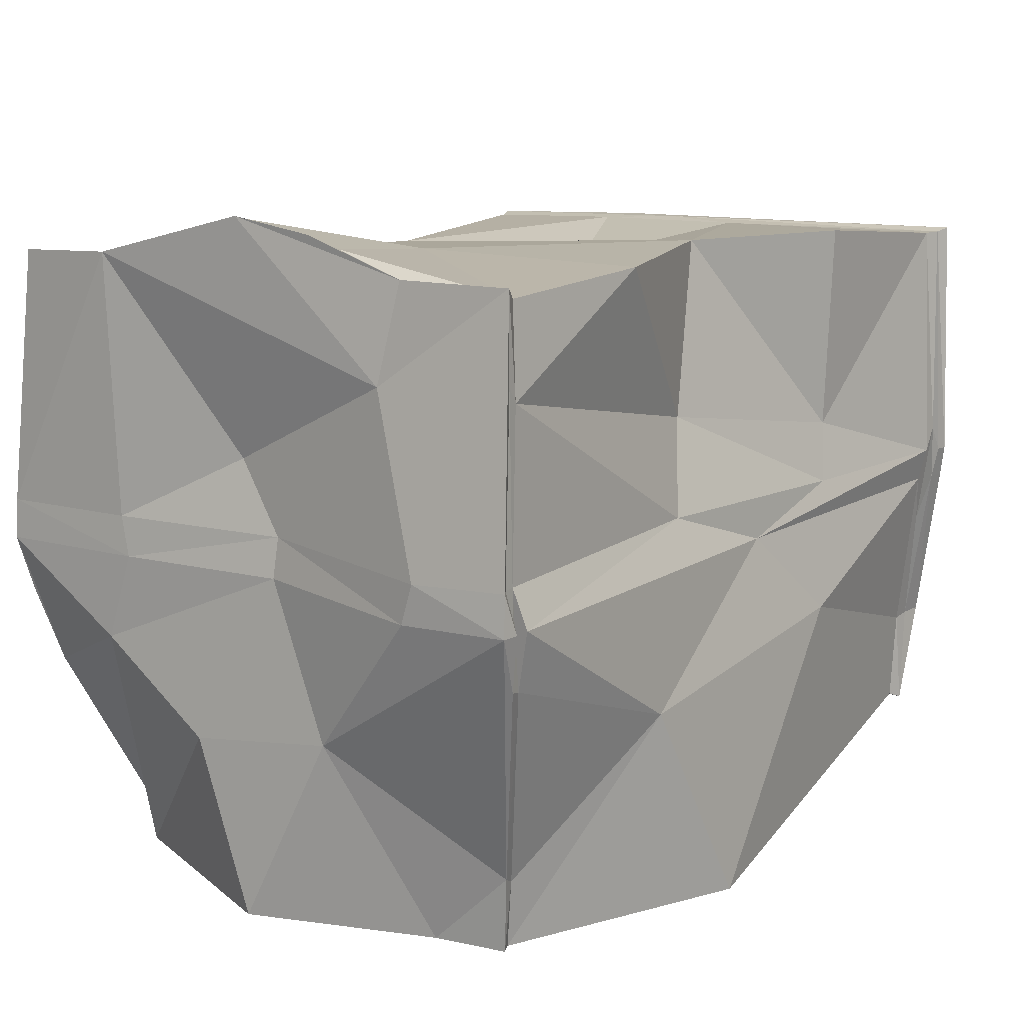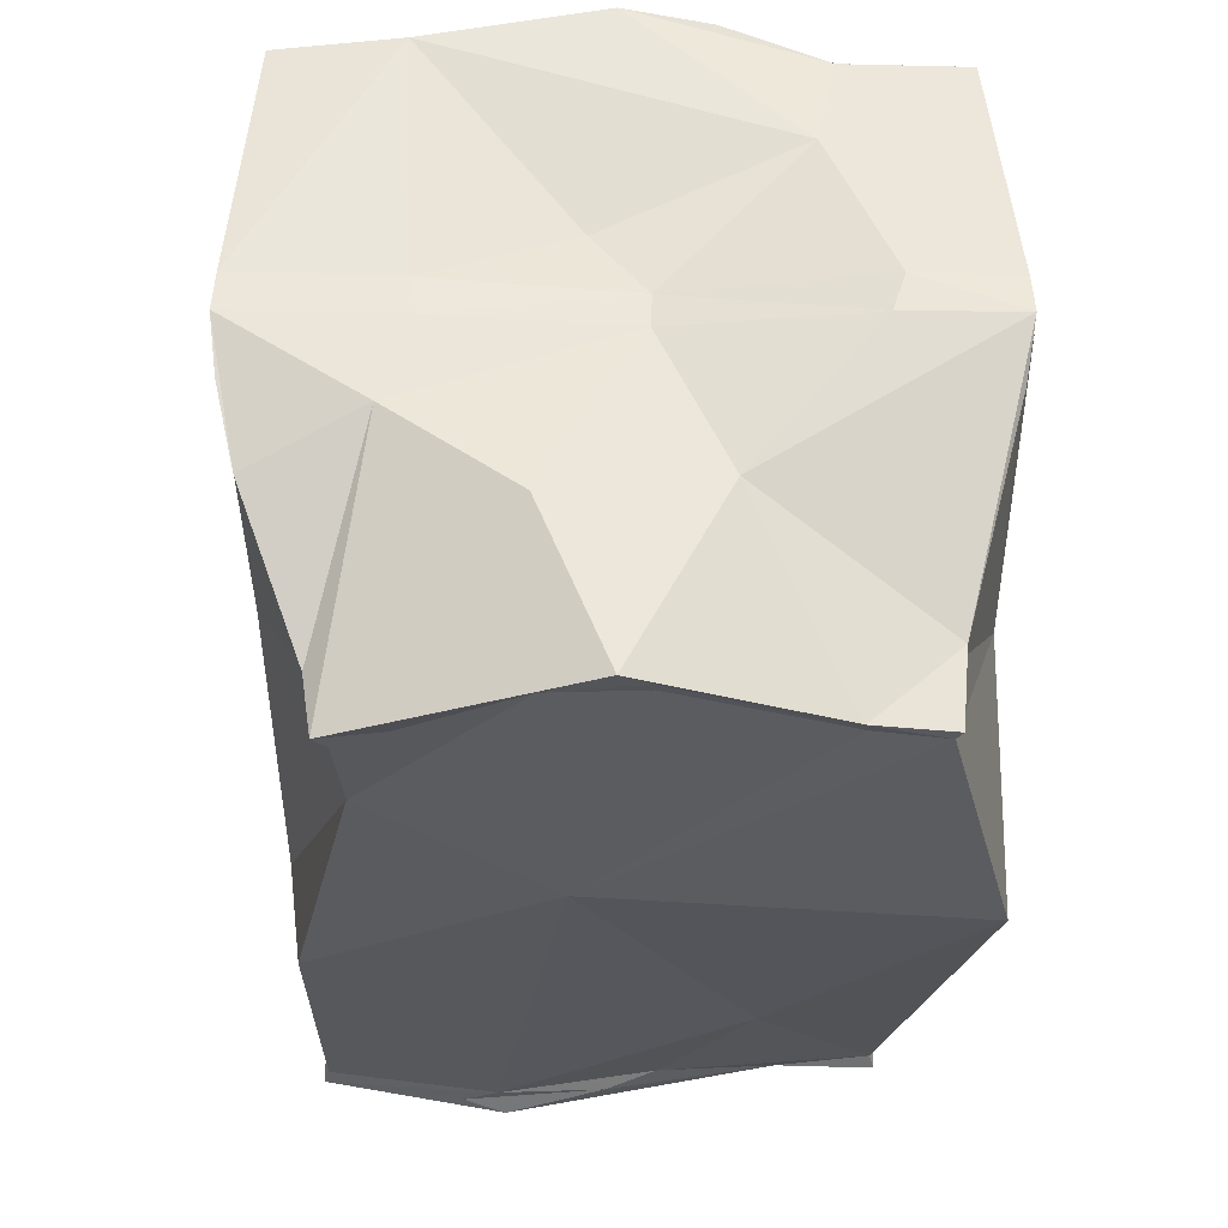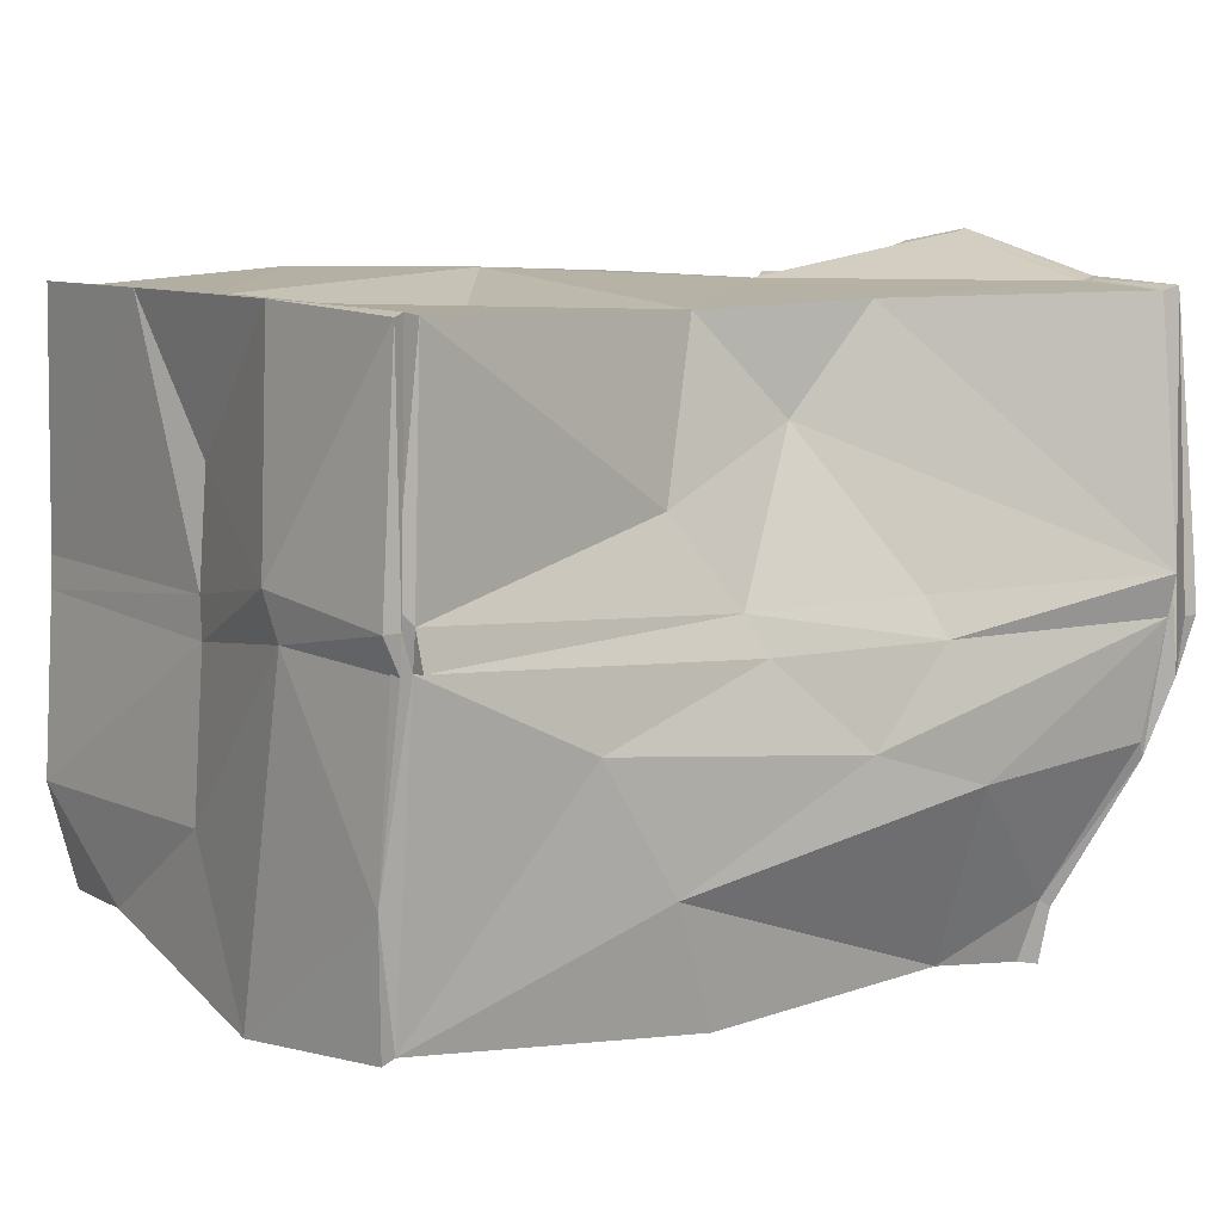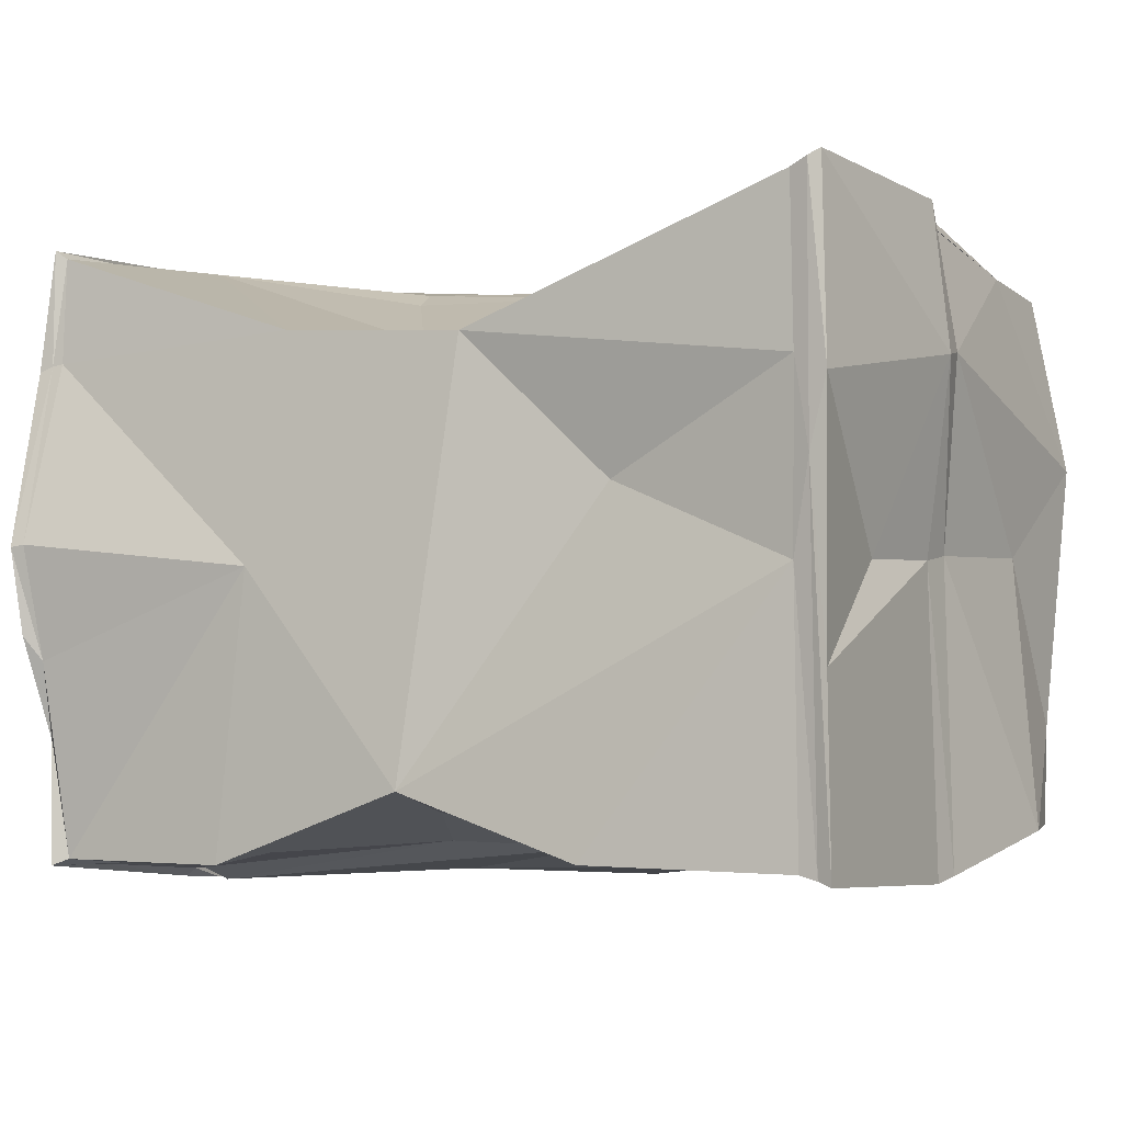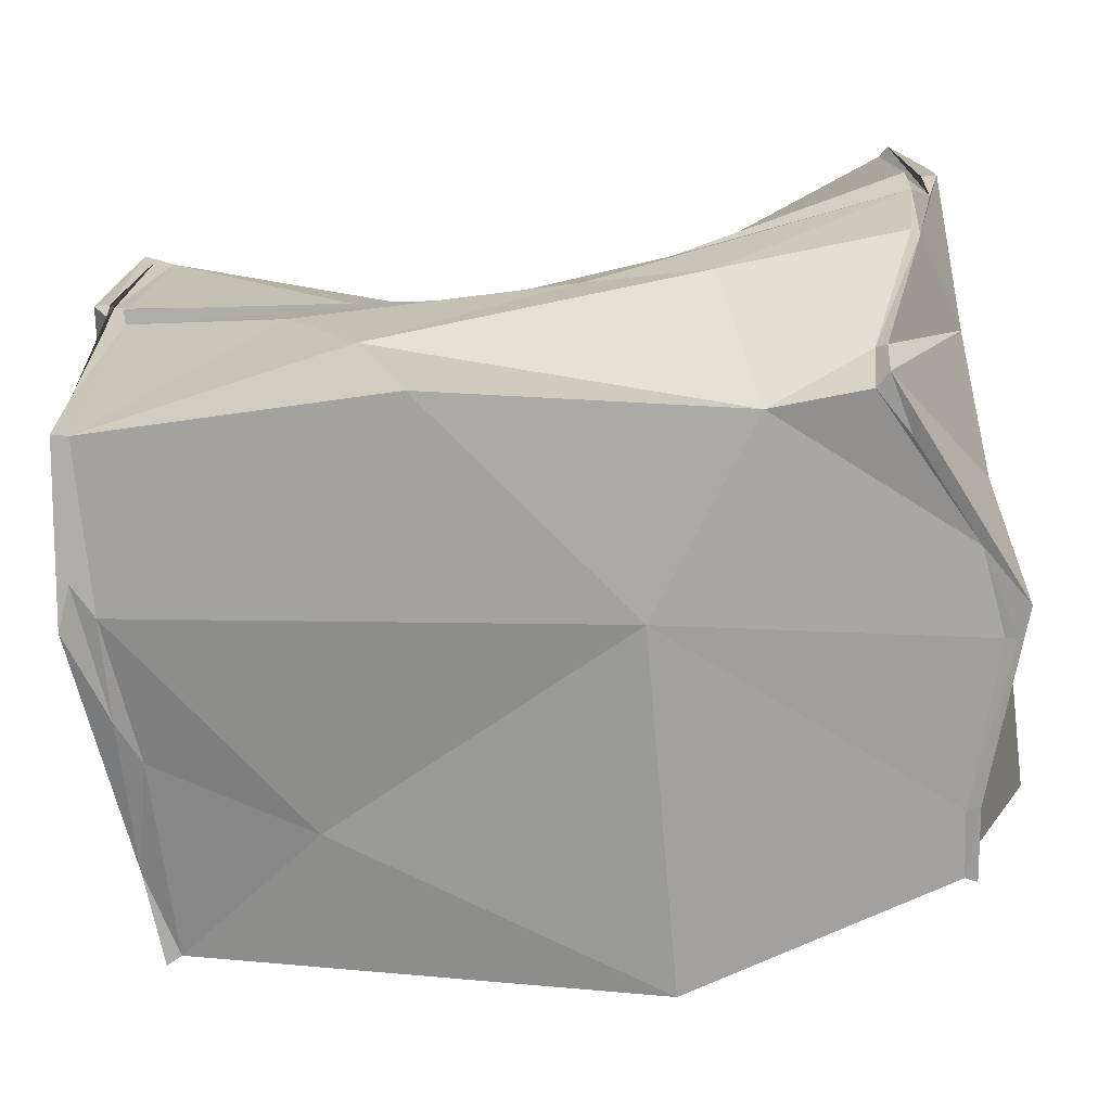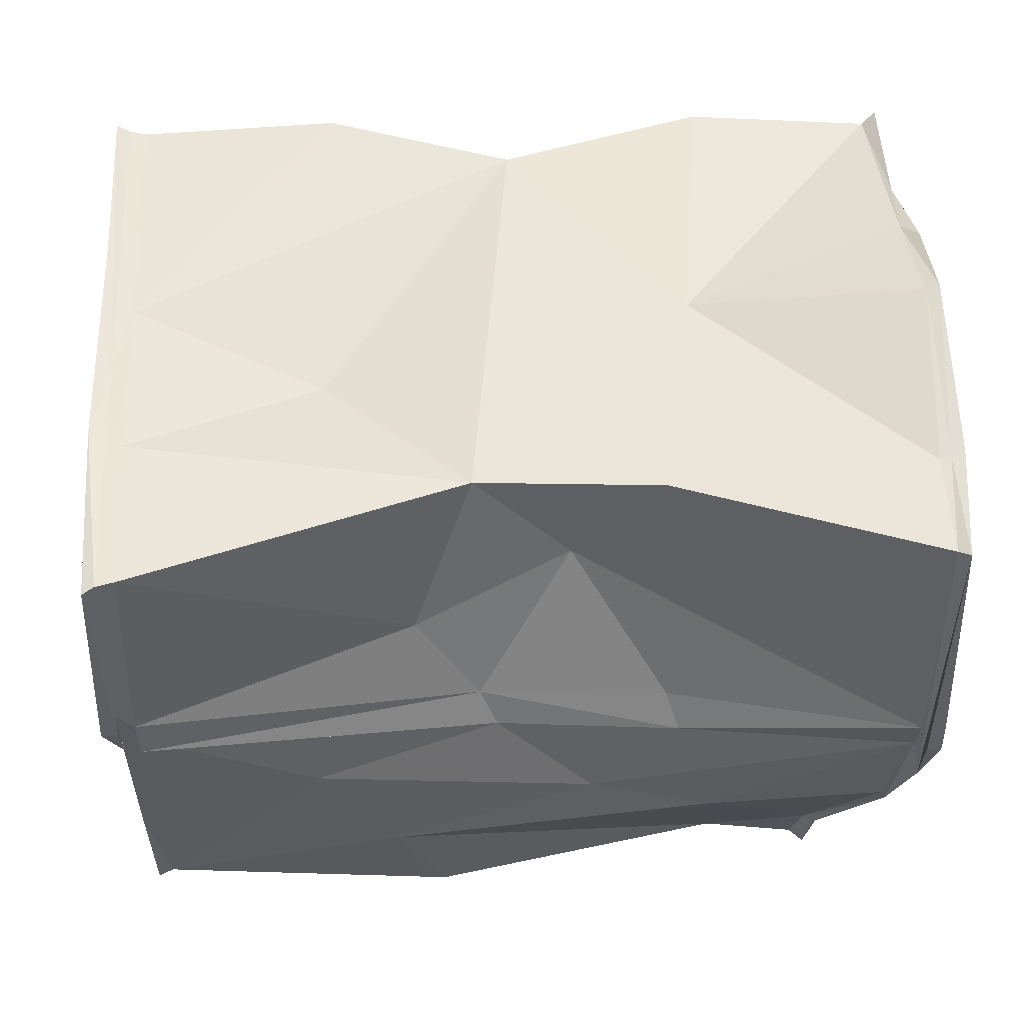
<metadata>
{"format":"obj","ext":"obj","renderer":"f3d","projection":"perspective","resolution":1024,"background":"white","views":[{"elev":11.0,"azim":-53.0,"up":"+Z"},{"elev":-33.9,"azim":-91.0,"up":"+Z"},{"elev":9.2,"azim":145.4,"up":"+Z"},{"elev":-5.1,"azim":28.1,"up":"+Y"},{"elev":-70.9,"azim":-171.1,"up":"+Z"},{"elev":51.9,"azim":177.5,"up":"+Z"}]}
</metadata>
<code>
o BOX_SPECIAL
v -0.5494 1.002 -0.5403
v -0.5246 0.9783 -0.5379
v 0.7158 0.05404 0.1731
v 0.688 0.06869 0.07092
v -0.695 1.159 0.117
v 0.7437 0.04047 0.1311
v 0.09617 1.046 0.1089
v 0.06709 1.07 0.04266
v -0.157 0.0995 0.1189
v -0.6766 0.5507 -0.5396
v -0.6946 0.5526 0.04638
v -0.1048 1.109 -0.1158
v -0.759 0.2011 0.09643
v 0.7563 1.139 0.1532
v 0.7506 0.05128 0.07556
v -0.7574 0.2234 0.02759
v 0.725 1.13 0.09208
v 0.7099 1.125 0.5682
v -0.7219 0.02331 0.0333
v 0.7261 0.1368 -0.3972
v 0.6951 1.111 0.09107
v -0.6945 1.164 0.04711
v -0.6946 0.2725 0.5609
v 0.7311 1.076 -0.4509
v -0.6689 0.07141 0.5414
v 0.7354 1.08 -0.2353
v 0.7315 0.5564 0.1299
v -0.6933 1.15 -0.05187
v -0.645 1.124 -0.1586
v 0.6859 0.06765 0.5648
v -0.7101 0.04033 -0.06293
v 0.7112 0.5449 0.3237
v -0.7226 0.91 0.5764
v 0.3519 0.6693 0.5079
v 0.6821 0.5255 0.5664
v -0.7529 0.02436 0.0327
v 0.729 1.123 0.188
v 0.7307 1.135 0.5625
v 0.7525 0.1278 -0.4082
v 0.7045 1.068 -0.445
v -0.5727 0.1546 -0.5456
v -0.6753 1.146 0.04492
v -0.5874 0.2707 -0.5424
v -0.6993 1.124 0.5693
v -0.726 0.0419 0.1019
v 0.74 0.0502 0.5731
v -0.6556 1.118 -0.1869
v -0.684 0.5504 0.1158
v 0.7348 0.5945 -0.46
v -0.7188 0.5997 0.6486
v -0.696 0.6035 0.6437
v -0.6587 0.704 -0.534
v -0.5927 0.145 -0.5473
v -0.7206 1.163 0.04701
v 0.101 0.9189 0.5451
v 0.4424 0.3513 -0.464
v 0.7363 0.3664 0.5734
v -0.5592 1.017 -0.4422
v -0.7473 0.02723 0.1025
v 0.1736 1.075 -0.5051
v -0.7101 0.4499 0.6242
v -0.6838 0.4067 0.6013
v 0.7159 0.05912 0.5661
v 0.7411 0.8017 0.5737
v 0.7954 0.8787 0.1855
v 0.7501 0.839 -0.4735
v 0.7304 0.1287 -0.2339
v -0.6985 0.9193 0.5722
v -0.5409 1.01 -0.4279
v -0.5821 0.1398 -0.4272
v -0.7193 1.158 0.1172
v 0.7272 1.138 0.1538
v 0.6875 0.05218 0.1306
v -0.324 1.115 -0.1899
v -0.6962 0.5494 -0.5436
v 0.01166 0.187 0.5849
v 0.7603 0.1254 -0.227
v 0.7171 0.04071 0.1308
v 0.326 0.08475 0.117
v 0.7809 0.7654 -0.4845
v 0.7983 0.1197 -0.2235
v 0.7607 0.2992 -0.4008
v 0.7112 0.6816 0.5731
v -0.0834 0.15 0.2825
v -0.3567 0.9665 -0.5204
v -0.2574 1.095 0.04156
v 0.6938 1.137 0.0947
v -0.06653 0.9393 0.3753
v 0.2063 1.004 0.2623
v -0.344 0.0661 0.5676
v 0.3934 1.111 -0.05764
v 0.7065 0.5072 -0.4368
v -0.7006 0.01967 0.0371
v -0.714 0.8924 0.117
v -0.2348 1.064 0.1094
v -0.7166 0.8752 0.04698
v 0.7253 0.08914 -0.01681
v -0.6794 0.9227 0.5693
v -0.2895 0.5556 0.5716
v -0.693 0.06007 0.5595
v 0.2782 0.05529 -0.1149
v 0.7794 0.8947 0.1075
v 0.7628 0.5859 -0.2138
v -0.7109 0.3075 0.3909
v -0.7228 0.6008 -0.547
v 0.717 0.05401 0.07373
v 0.6792 1.112 0.5618
v -0.6935 0.05915 0.4099
v 0.7359 0.5691 0.06184
v 0.09442 0.08902 0.04292
v -0.7056 0.04405 0.1033
v -0.6752 0.06102 0.3827
v -0.6889 0.04517 -0.06675
v -0.6798 1.109 0.5609
v -0.6111 0.2761 -0.5483
v 0.7192 0.777 -0.4743
v 0.2579 1.107 -0.2863
v 0.6856 0.8327 0.567
v -0.6755 1.162 0.1173
v -0.5717 0.8962 -0.5413
v -0.08993 0.02081 -0.5589
v -0.1325 0.6608 -0.5473
v -0.2932 0.03995 -0.1921
v 0.6988 1.125 0.1567
v -0.7077 0.4362 -0.2196
v -0.7155 0.7158 -0.2536
v -0.7143 0.9294 -0.1048
v -0.6668 0.642 0.238
v 0.3523 0.1037 0.2236
v -0.6038 0.1331 -0.4166
v -0.2238 0.9459 0.5543
v 0.3344 0.07732 0.5887
f 54 71 22
f 130 113 31
f 69 74 85
f 99 51 62
f 26 102 80
f 11 126 125
f 104 23 50
f 39 81 77
f 82 80 103
f 81 109 15
f 66 80 49
f 66 24 80
f 84 112 9
f 121 101 123
f 37 18 72
f 95 119 88
f 88 89 7
f 88 55 89
f 40 117 91
f 91 8 21
f 40 26 24
f 21 37 26
f 31 111 45
f 106 15 78
f 36 19 59
f 87 7 124
f 54 96 71
f 106 3 97
f 68 50 51
f 42 86 12
f 98 51 99
f 131 98 55
f 124 21 87
f 127 58 1
f 65 38 64
f 64 57 32
f 44 33 68
f 77 81 106
f 84 129 76
f 52 75 105
f 131 55 88
f 55 99 76
f 66 49 116
f 114 68 98
f 108 112 100
f 86 7 8
f 17 72 14
f 13 36 59
f 48 96 11
f 17 26 37
f 111 108 45
f 53 70 130
f 53 115 41
f 52 10 75
f 28 114 42
f 50 61 62
f 58 47 69
f 21 124 37
f 83 35 63
f 35 30 63
f 39 67 20
f 82 39 20
f 117 12 91
f 91 21 40
f 85 117 60
f 76 99 90
f 90 99 25
f 35 76 132
f 118 55 34
f 7 89 124
f 124 89 107
f 95 88 7
f 78 63 3
f 31 45 19
f 122 56 121
f 56 20 121
f 41 122 121
f 2 85 52
f 70 123 113
f 76 90 84
f 112 90 25
f 9 112 111
f 79 73 129
f 9 79 84
f 64 18 83
f 81 103 109
f 82 103 81
f 50 23 61
f 71 94 33
f 57 46 6
f 32 57 27
f 65 32 27
f 115 53 130
f 125 130 36
f 96 54 127
f 11 127 126
f 78 6 63
f 71 44 5
f 54 47 127
f 94 128 33
f 72 38 14
f 101 110 123
f 56 92 20
f 31 19 36
f 45 108 59
f 34 76 35
f 40 21 26
f 47 42 29
f 102 14 65
f 13 48 16
f 42 119 86
f 86 119 95
f 73 79 110
f 97 3 4
f 116 24 66
f 74 42 12
f 29 42 74
f 4 110 101
f 129 30 132
f 126 1 105
f 131 114 98
f 19 45 59
f 113 93 111
f 116 49 92
f 91 12 8
f 56 116 92
f 129 73 30
f 65 14 38
f 125 126 105
f 16 125 36
f 125 105 115
f 23 104 100
f 49 80 82
f 84 90 112
f 41 121 123
f 123 110 93
f 88 119 131
f 118 107 55
f 25 99 62
f 98 68 51
f 25 62 23
f 130 70 113
f 78 15 6
f 22 71 5
f 72 17 37
f 100 112 25
f 116 40 24
f 100 104 13 59
f 101 67 4
f 129 132 76
f 26 17 102
f 47 54 28
f 48 13 104
f 68 33 50
f 63 6 46
f 126 127 1
f 127 47 58
f 128 48 104
f 69 2 1 58
f 103 102 109
f 72 18 38
f 122 116 56
f 55 98 99
f 69 29 74
f 12 86 8
f 30 3 63
f 35 83 118
f 47 28 42
f 28 44 114
f 1 2 120
f 31 113 111
f 109 65 27
f 94 71 96
f 9 110 79
f 86 95 7
f 93 9 111
f 4 73 110
f 16 48 11
f 13 16 36
f 48 94 96
f 6 15 27
f 15 109 27
f 17 14 102
f 102 65 109
f 106 78 3
f 106 97 77
f 5 44 28
f 5 28 22
f 53 41 70
f 43 75 10
f 41 115 43
f 115 75 43
f 62 61 23
f 100 25 23
f 97 4 67 77
f 69 47 29
f 37 107 18
f 124 107 37
f 4 3 73
f 52 105 1 120
f 39 77 67
f 82 92 49
f 20 92 82
f 40 60 117
f 2 69 85
f 117 74 12
f 85 74 117
f 30 35 132
f 35 118 34
f 34 55 76
f 89 55 107
f 59 108 100
f 21 8 87
f 36 130 31
f 122 10 52 85
f 119 42 114
f 41 43 122
f 43 10 122
f 101 121 20 67
f 113 123 93
f 70 41 123
f 107 118 83 18
f 84 79 129
f 46 83 63
f 57 83 46
f 64 38 18
f 57 64 83
f 82 81 39
f 24 26 80
f 103 80 102
f 33 128 104
f 33 104 50
f 44 71 33
f 27 57 6
f 65 64 32
f 125 115 130
f 16 11 125
f 11 96 127
f 94 48 128
f 28 54 22
f 85 60 122
f 115 105 75
f 119 114 131
f 73 3 30
f 40 116 122 60
f 51 50 62
f 111 112 108
f 110 9 93
f 8 7 87
f 120 2 52
f 114 44 68
f 106 81 15

</code>
